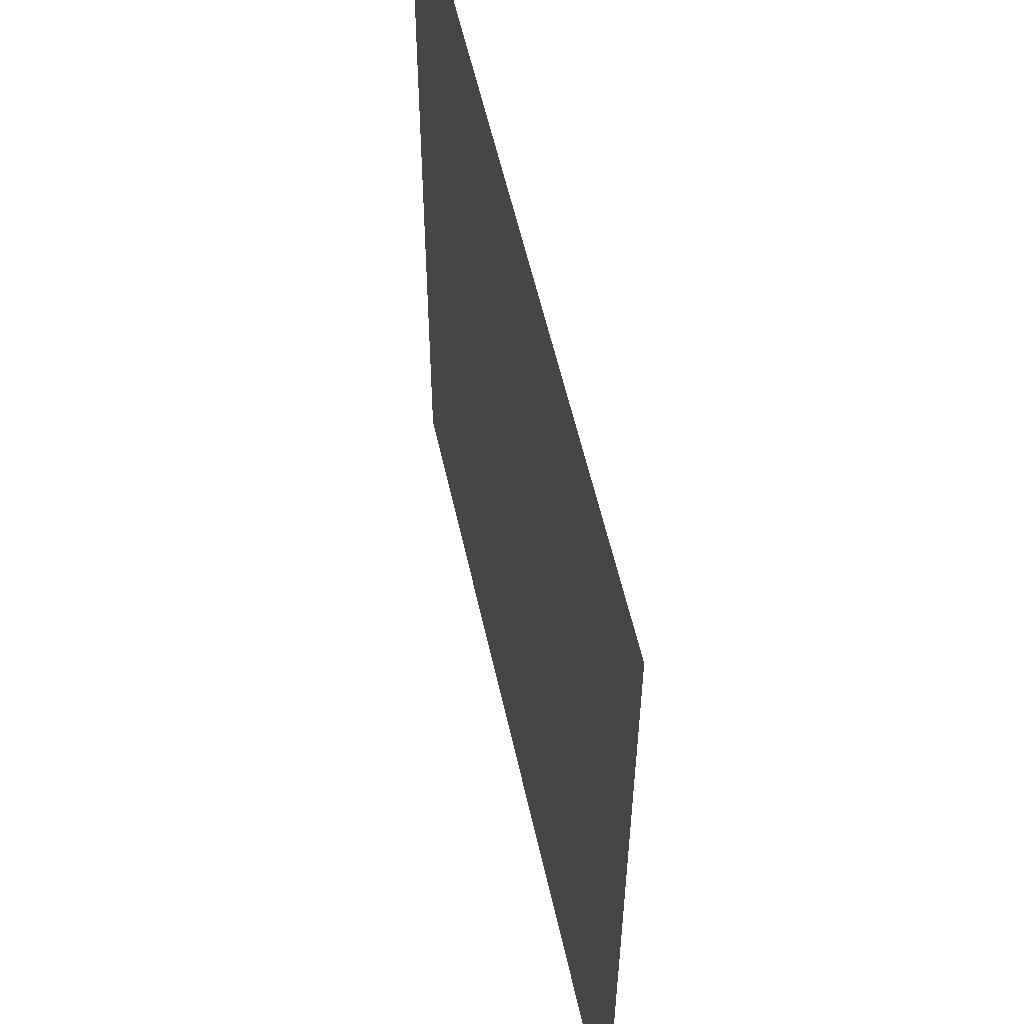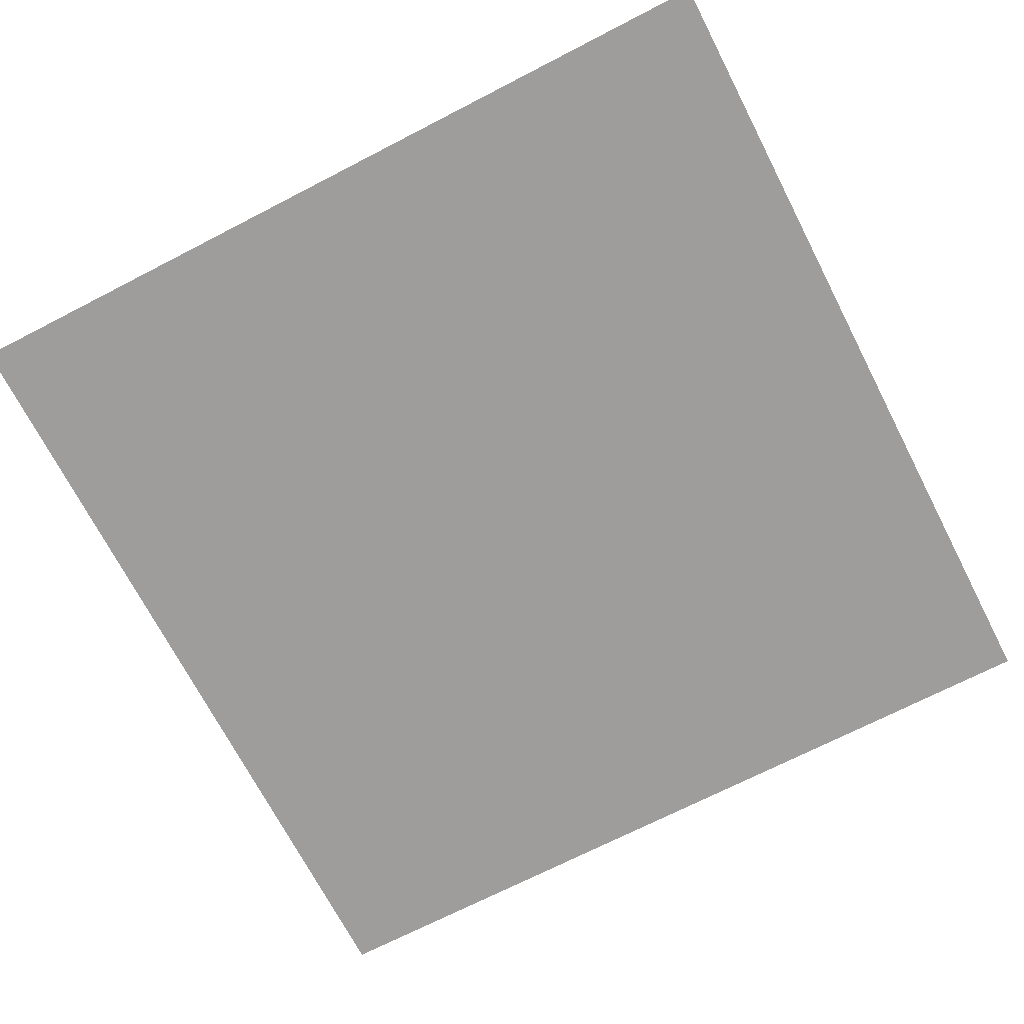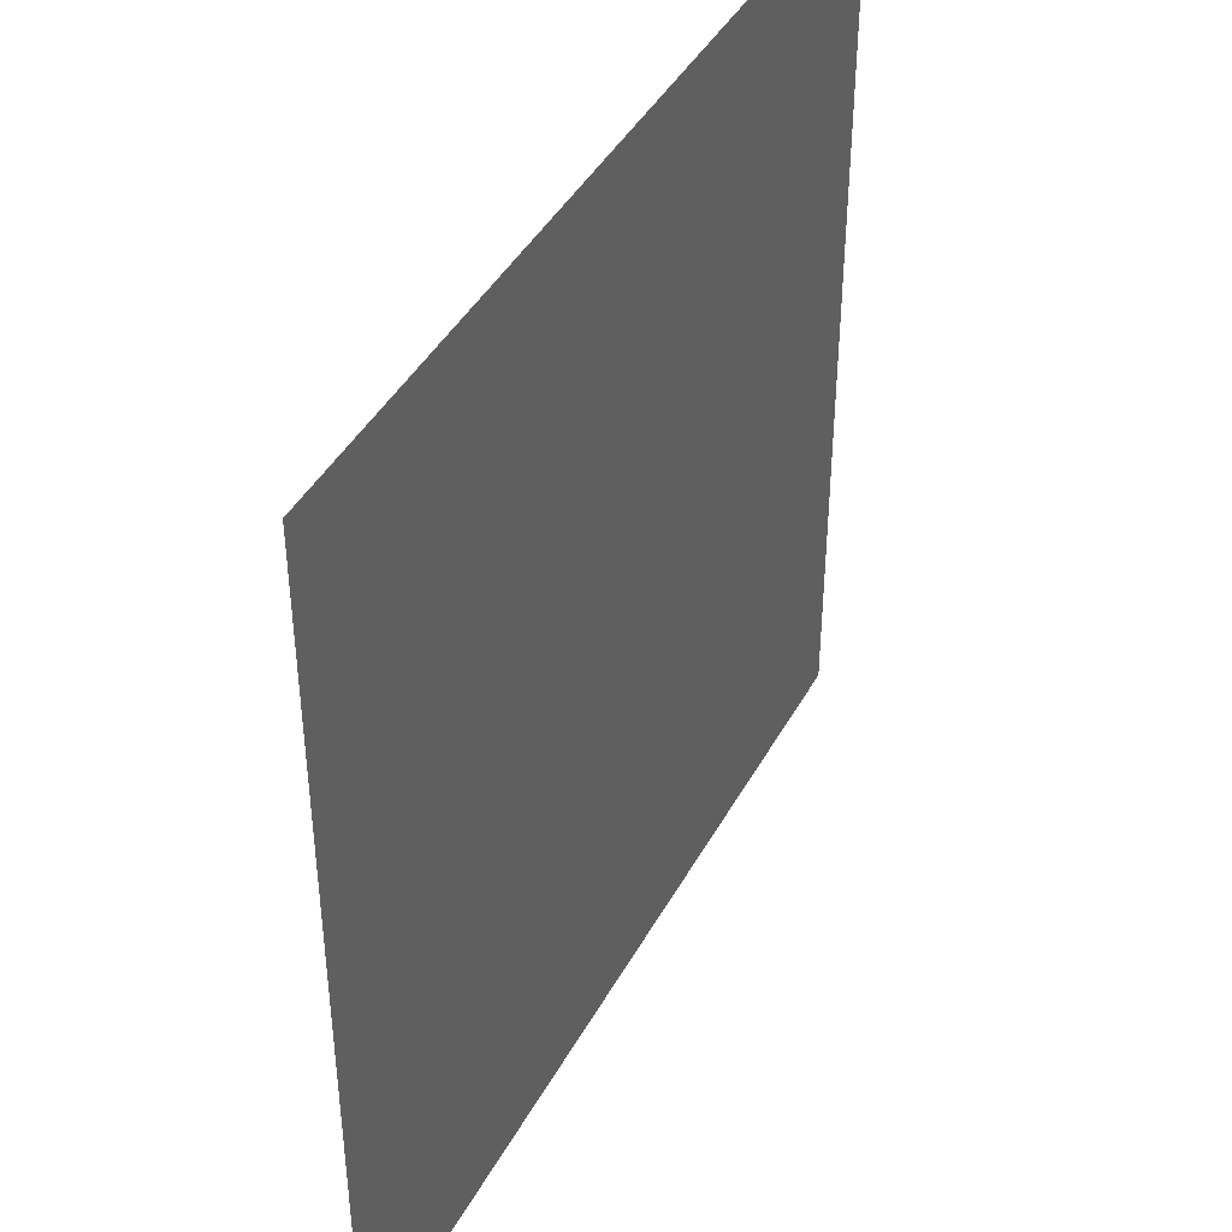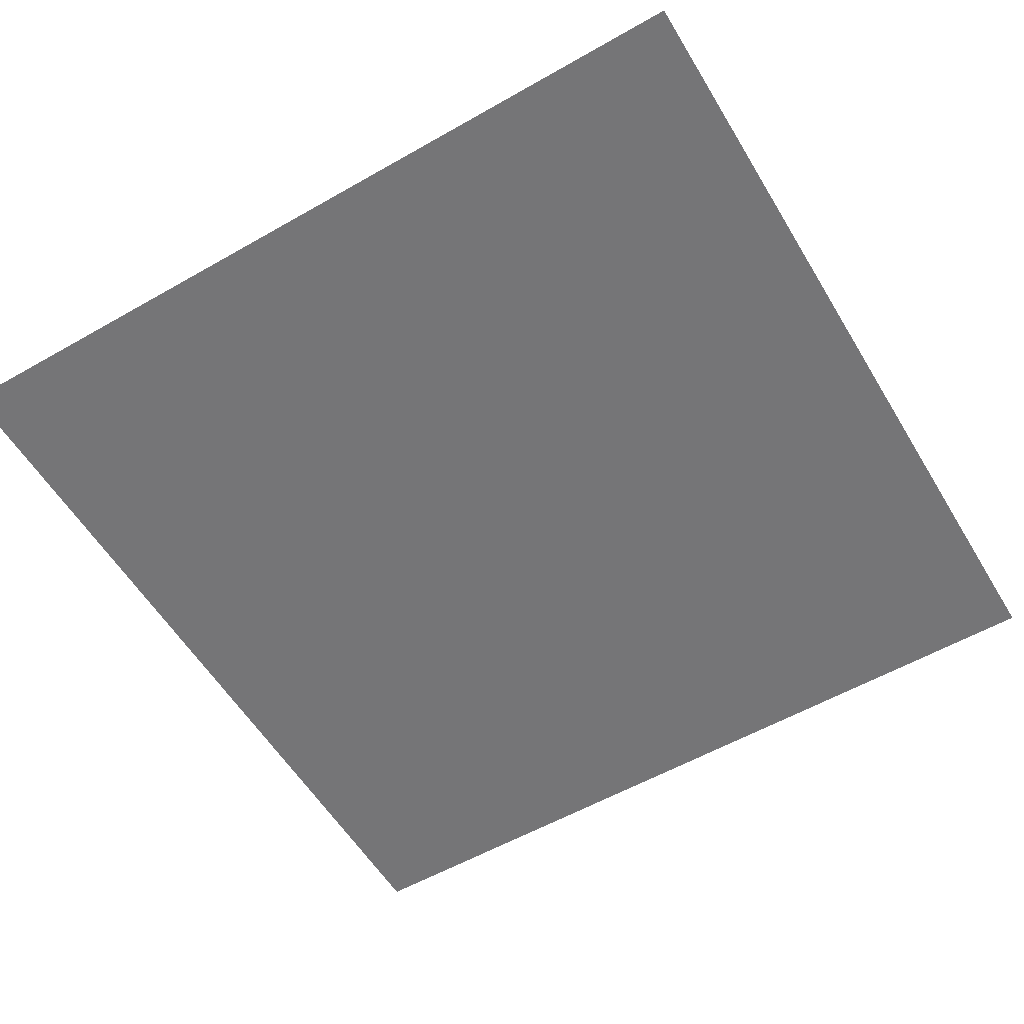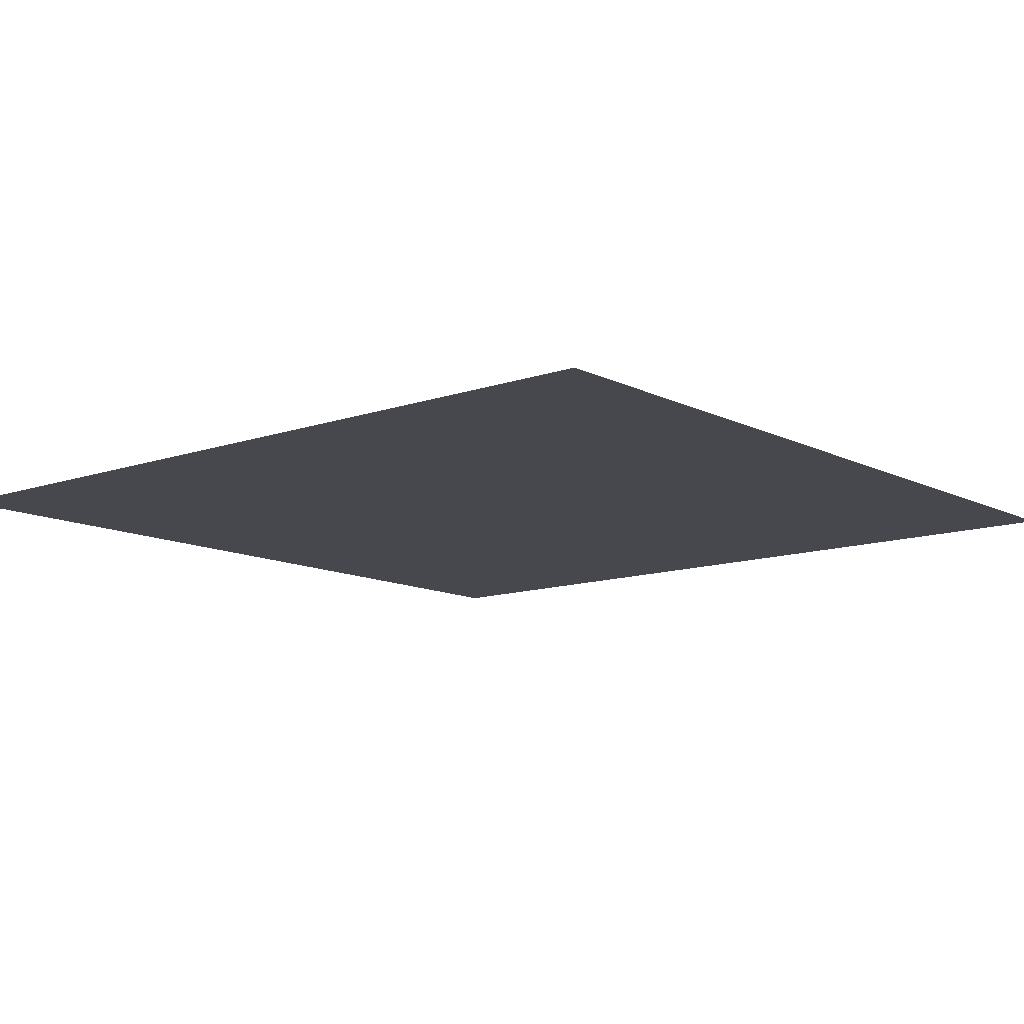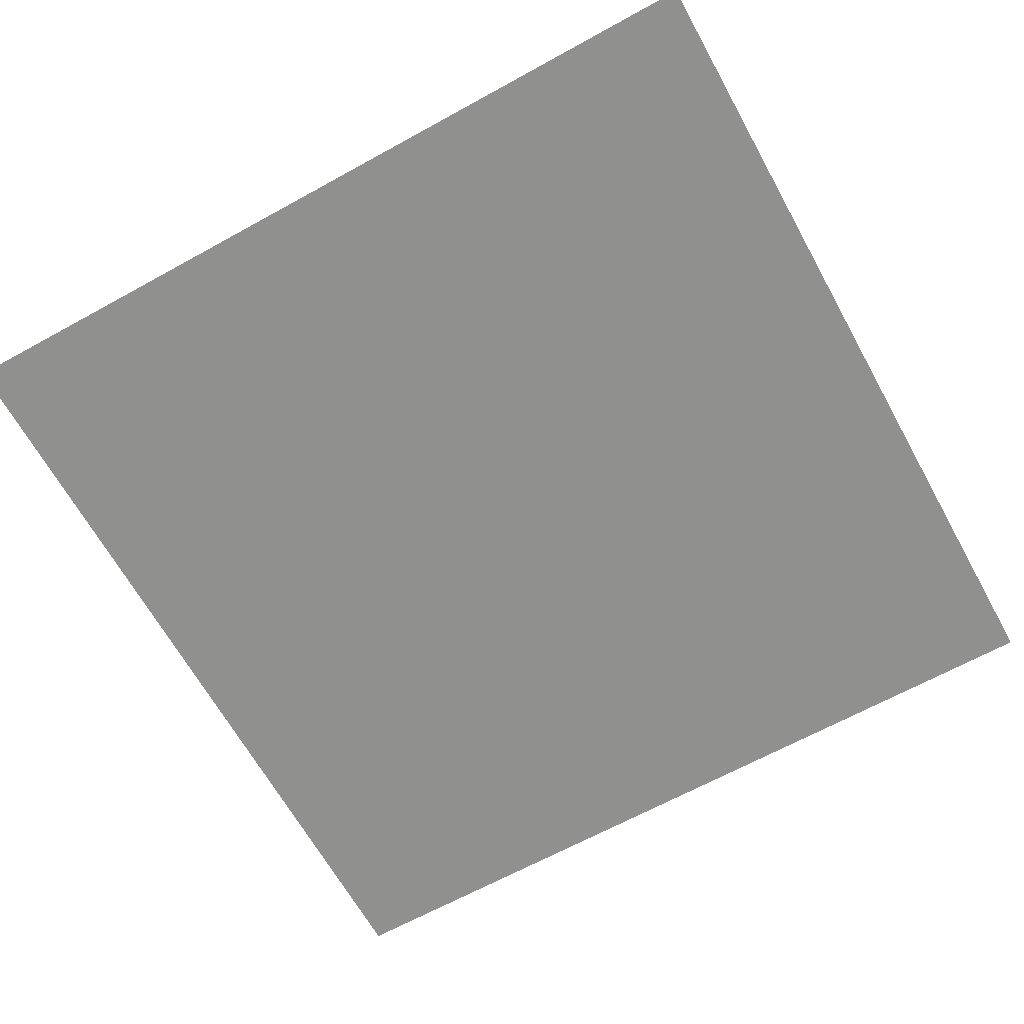
<metadata>
{"format":"obj","ext":"obj","renderer":"f3d","projection":"perspective","resolution":1024,"background":"white","views":[{"elev":55.7,"azim":77.7,"up":"+Y"},{"elev":-70.4,"azim":-62.7,"up":"+Z"},{"elev":42.6,"azim":-63.2,"up":"+Y"},{"elev":-56.6,"azim":30.8,"up":"+Z"},{"elev":-11.7,"azim":130.0,"up":"+Z"},{"elev":-65.6,"azim":119.0,"up":"+Z"}]}
</metadata>
<code>
v 0 -287.9 0
v -5.05 -287.9 0
v -5.05 -282.8 0
v 0 -282.8 0
g Level1_mesh_0096
f 1 2 3 4

</code>
